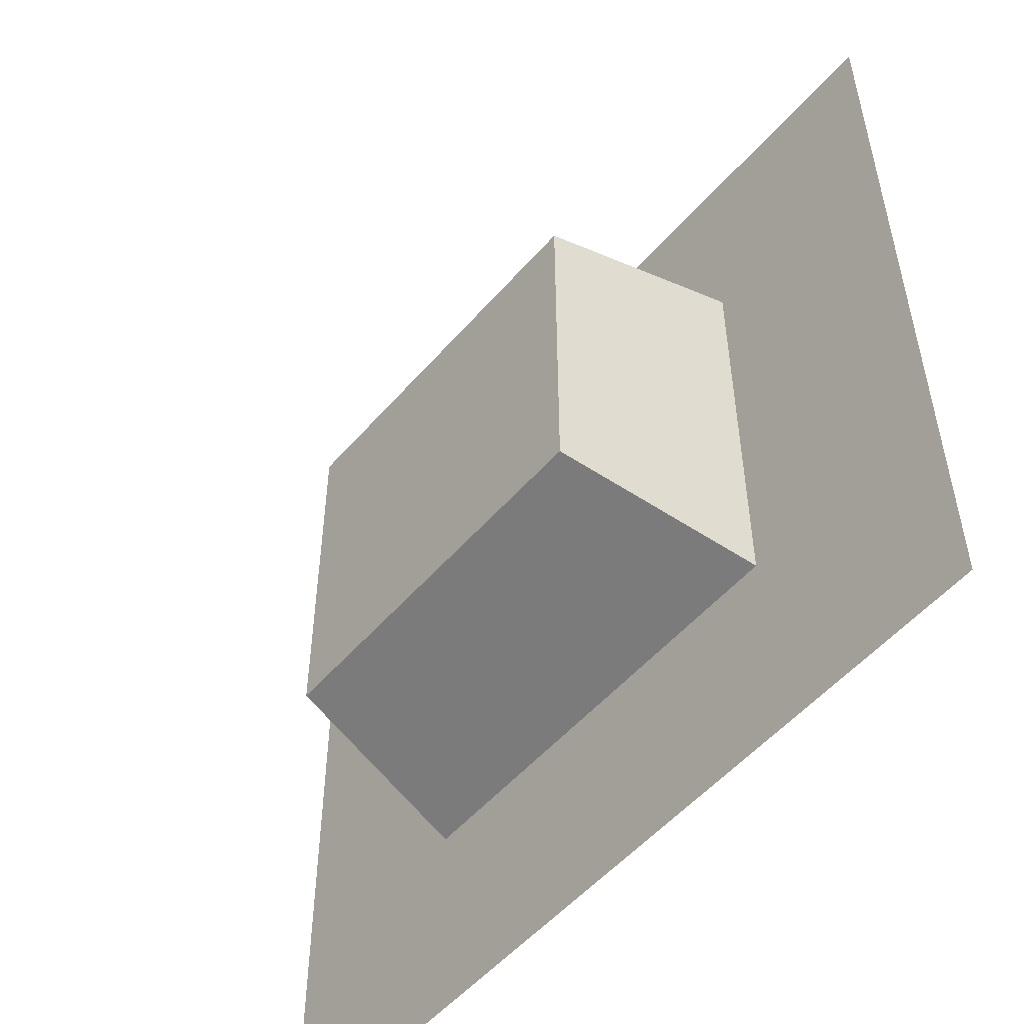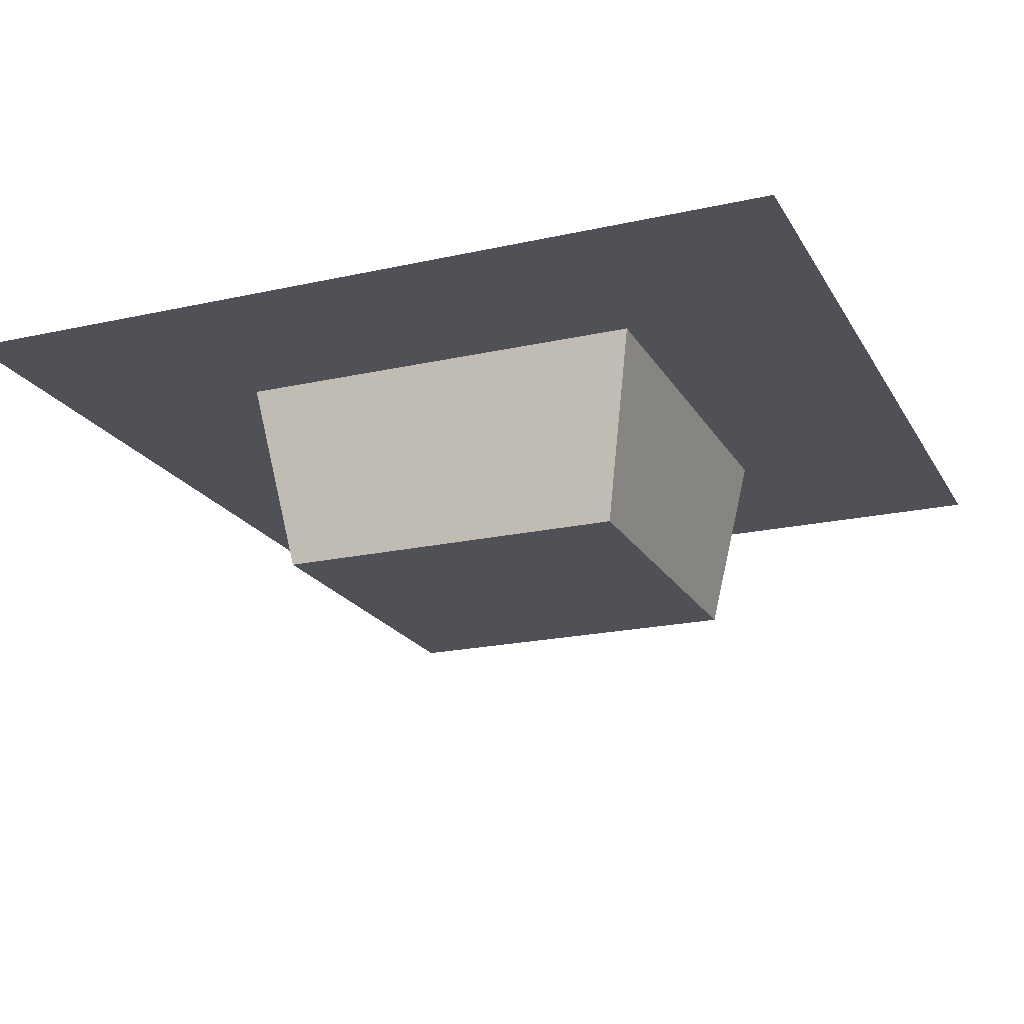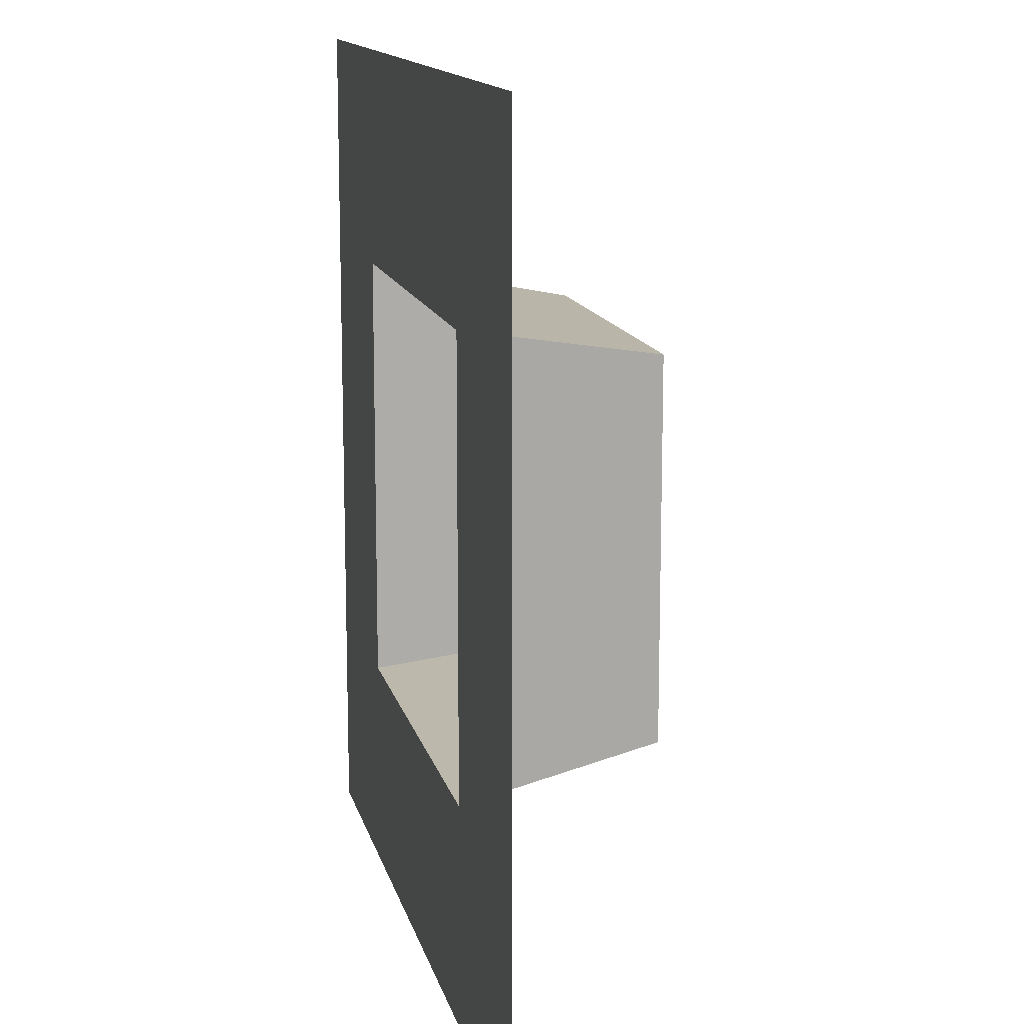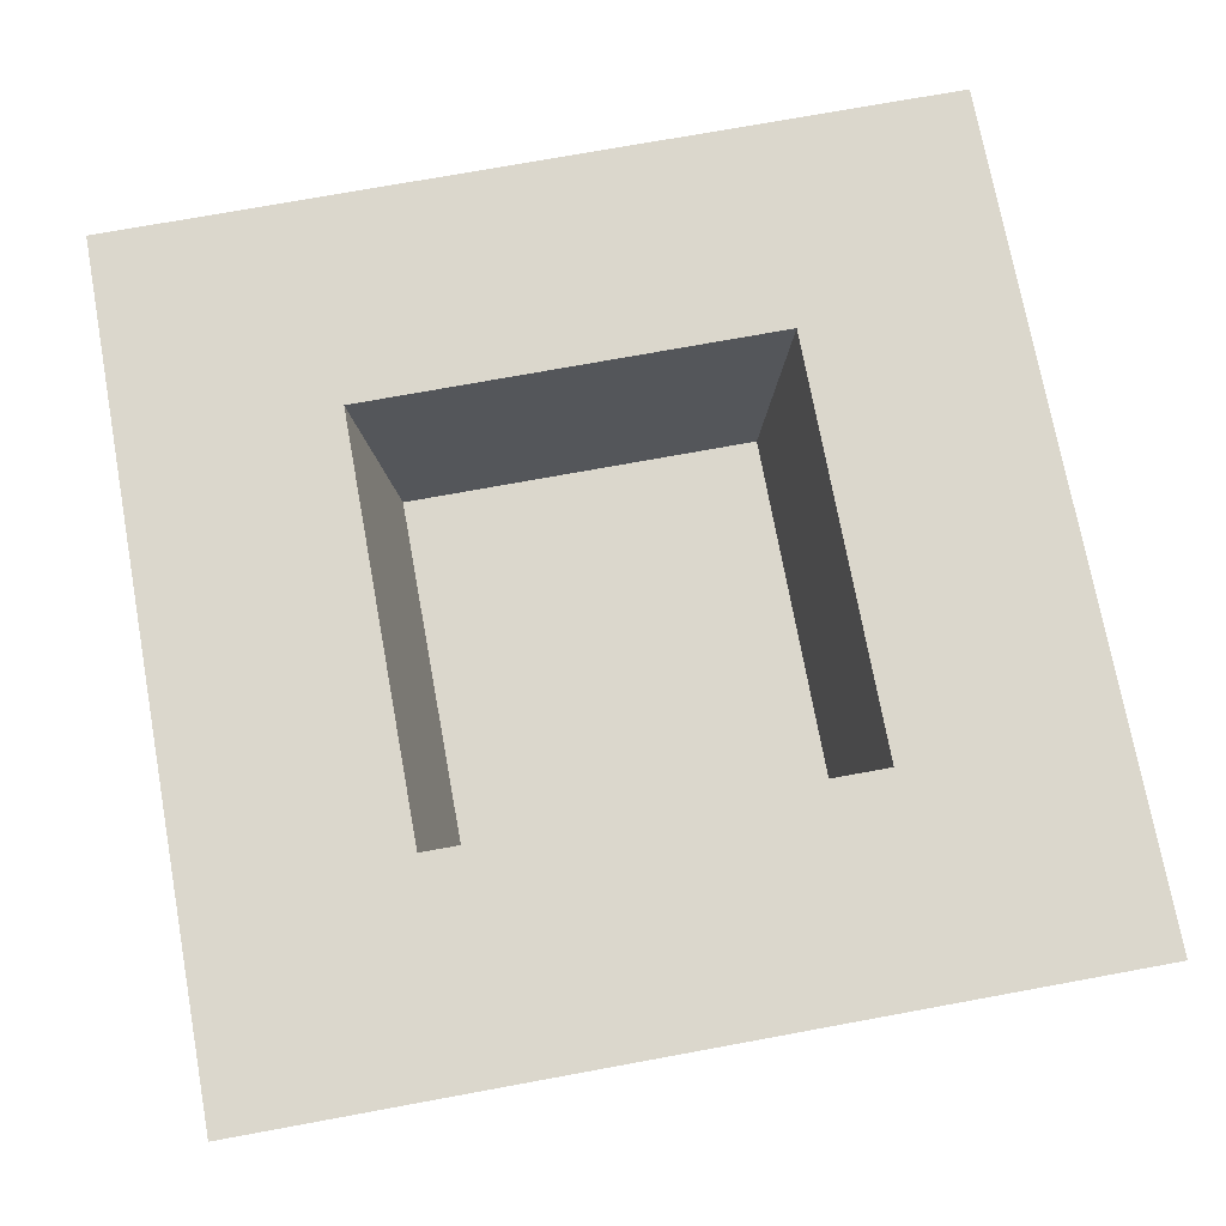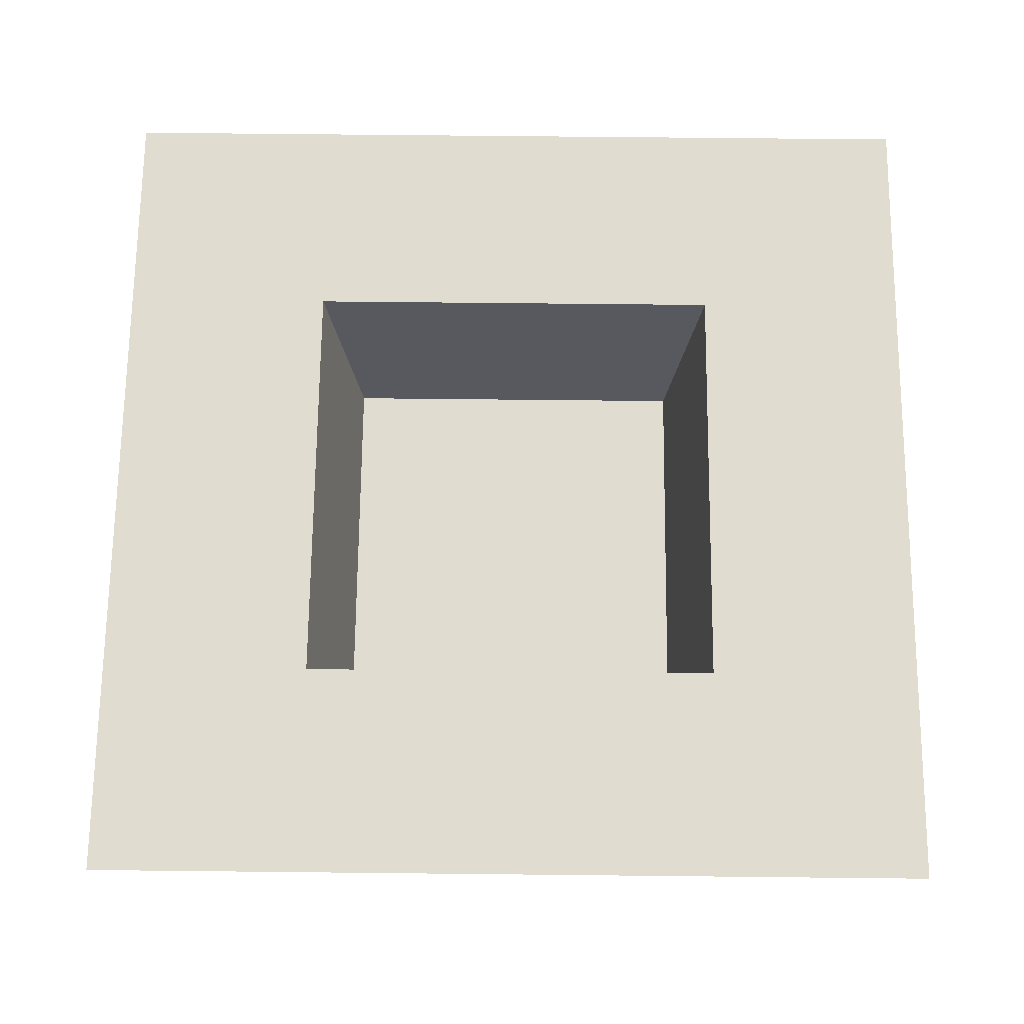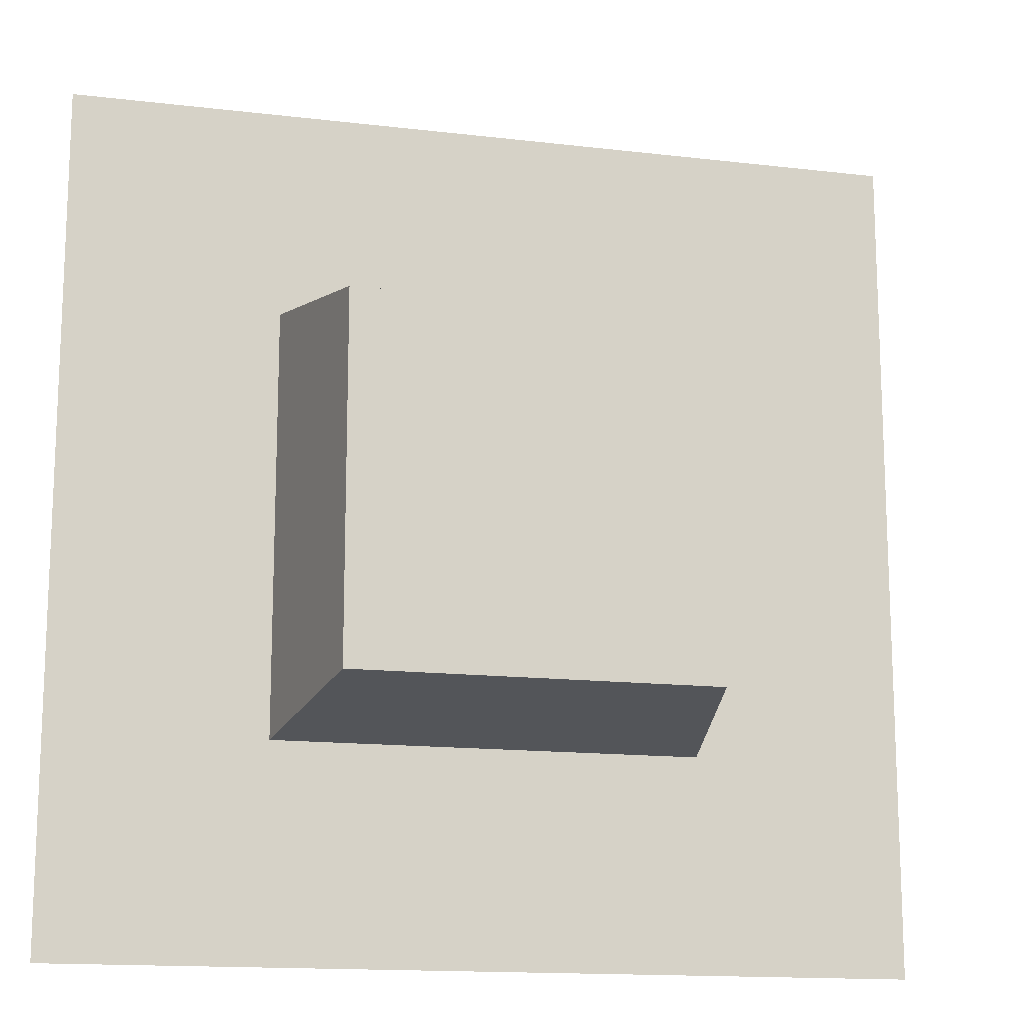
<metadata>
{"format":"obj","ext":"obj","renderer":"f3d","projection":"perspective","resolution":1024,"background":"white","views":[{"elev":-53.1,"azim":50.2,"up":"+Z"},{"elev":-20.3,"azim":22.2,"up":"+Y"},{"elev":13.5,"azim":-102.7,"up":"+Z"},{"elev":73.2,"azim":79.6,"up":"+Y"},{"elev":69.7,"azim":90.6,"up":"+Y"},{"elev":-14.7,"azim":-14.4,"up":"+Z"}]}
</metadata>
<code>
o Plane_Plane.002
v -15.99 0.03217 15.98
v 16.01 0.03217 15.98
v -15.99 0.03217 -16.02
v 16.01 0.03217 -16.02
v -15.99 0.03217 7.98
v 8.012 0.03217 15.98
v 16.01 0.03217 -8.02
v -7.988 0.03217 -16.02
v -15.99 0.03217 -8.02
v -7.988 0.03217 15.98
v 16.01 0.03217 7.98
v 8.012 0.03217 -16.02
v 8.012 0.03217 7.98
v -7.988 0.03217 7.98
v -7.988 0.03217 -8.02
v 8.012 0.03217 -8.02
v -6.707 -7.187 -6.739
v 6.732 -7.187 -6.739
v -6.707 -7.187 6.7
v 6.732 -7.187 6.7
v -5.321 -0.05416 -6.711
f 16 7 4 12
f 6 2 11 13
f 1 10 14 5
f 9 15 8 3
f 17 19 20 18
f 19 14 13 20
f 19 17 15 14
f 17 18 16 15
f 18 20 13 16
f 7 16 13 11
f 8 15 16 12
f 5 14 15 9
f 10 6 13 14

</code>
